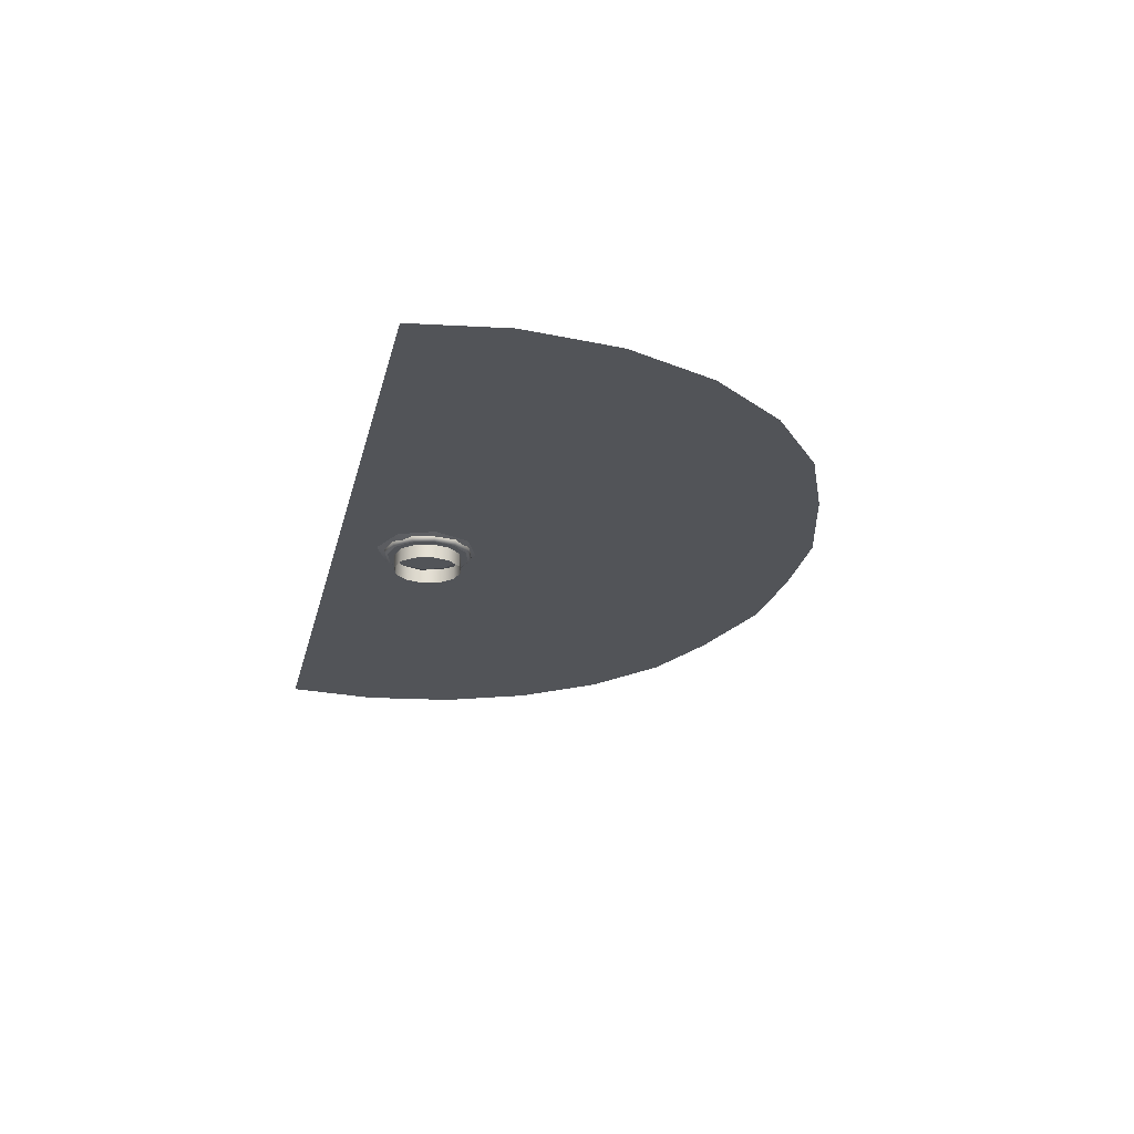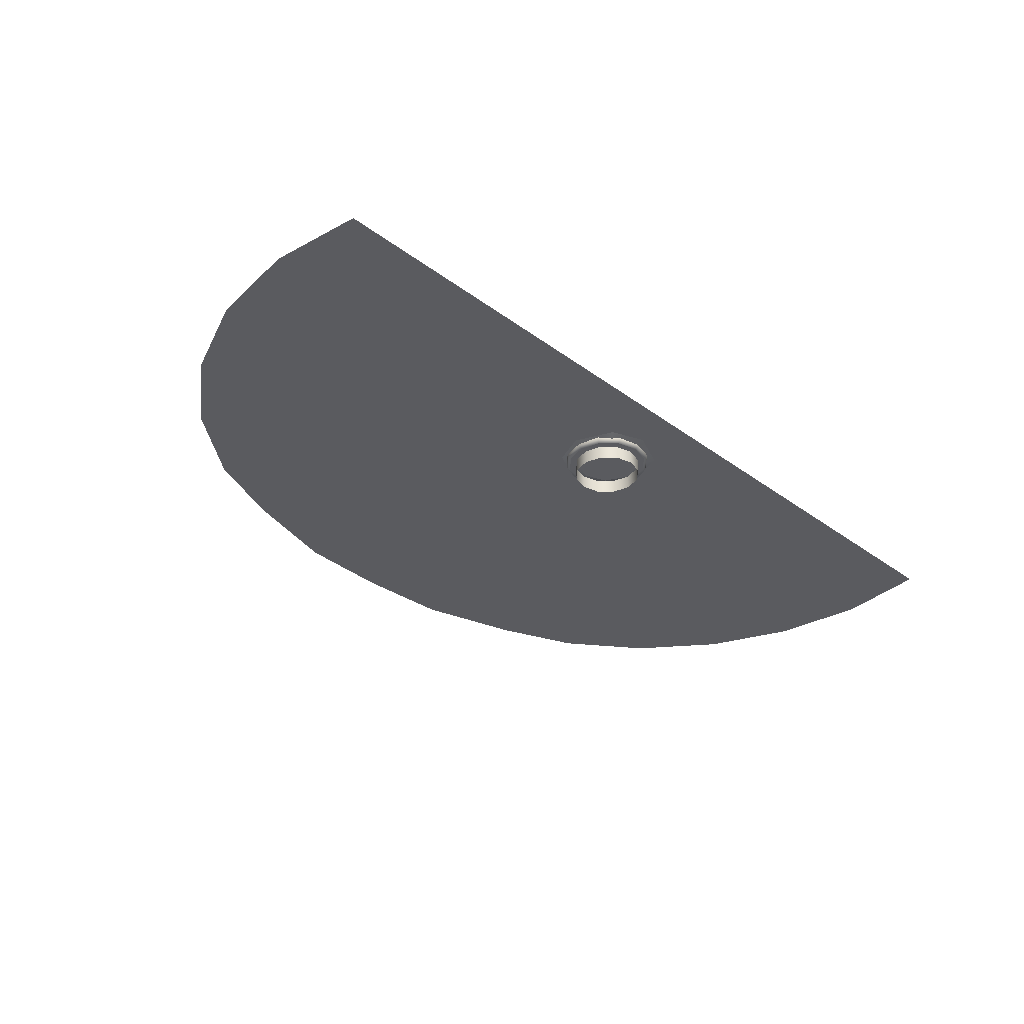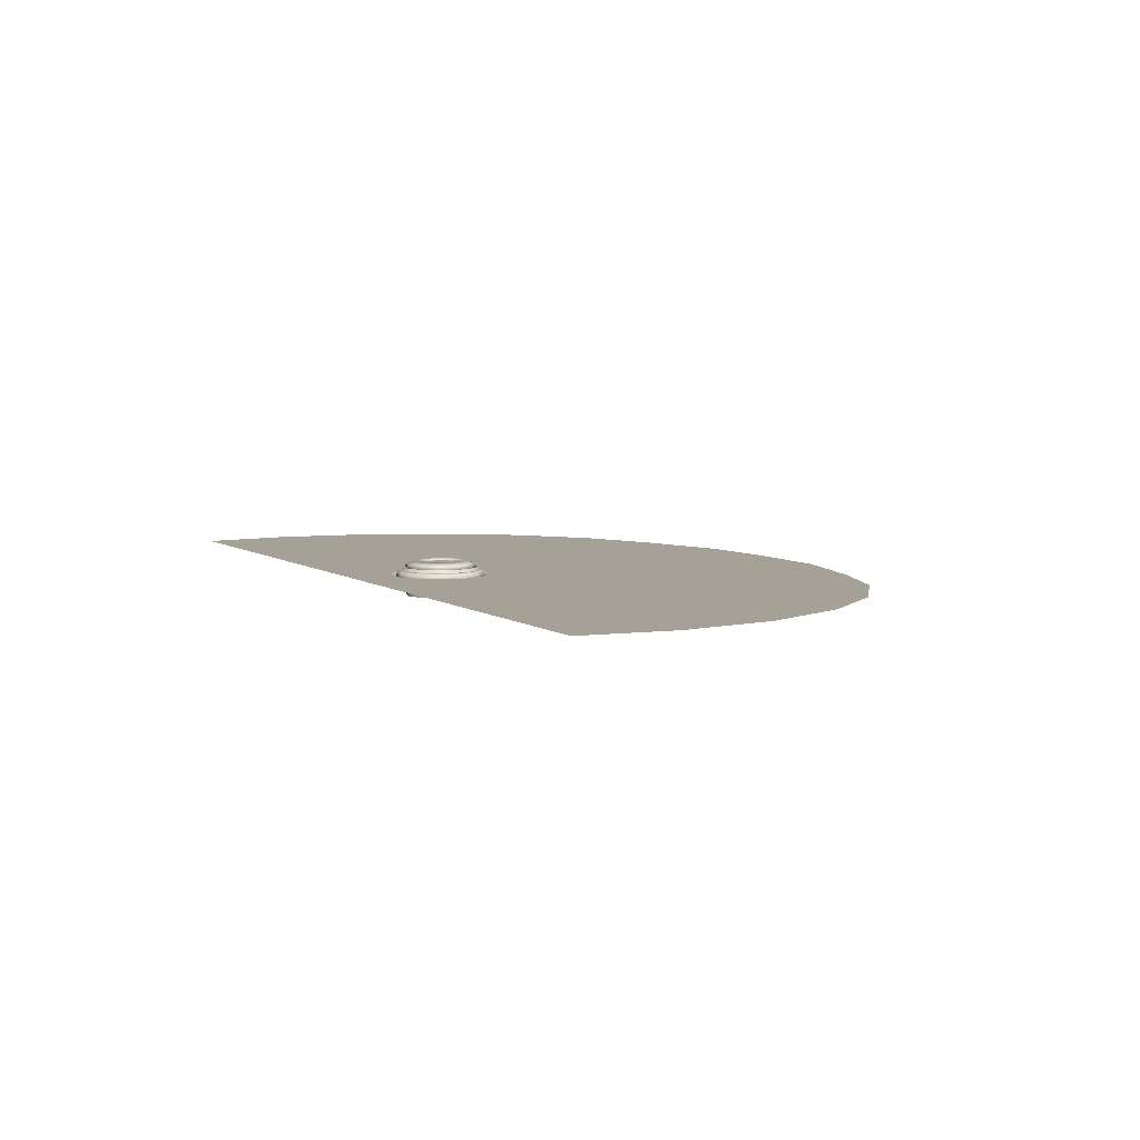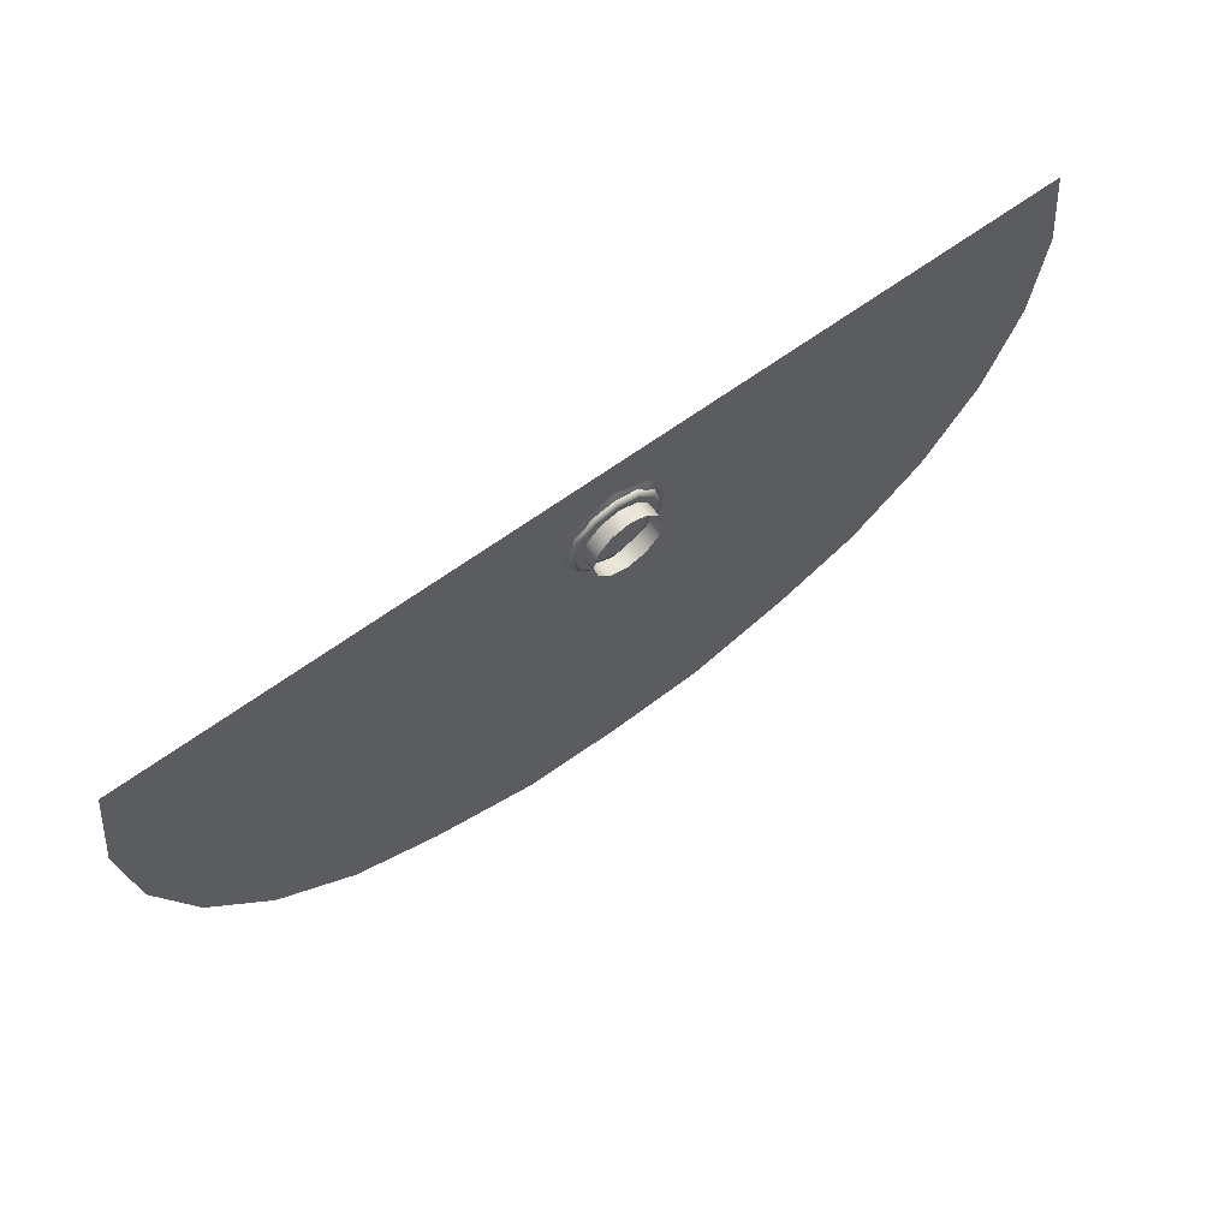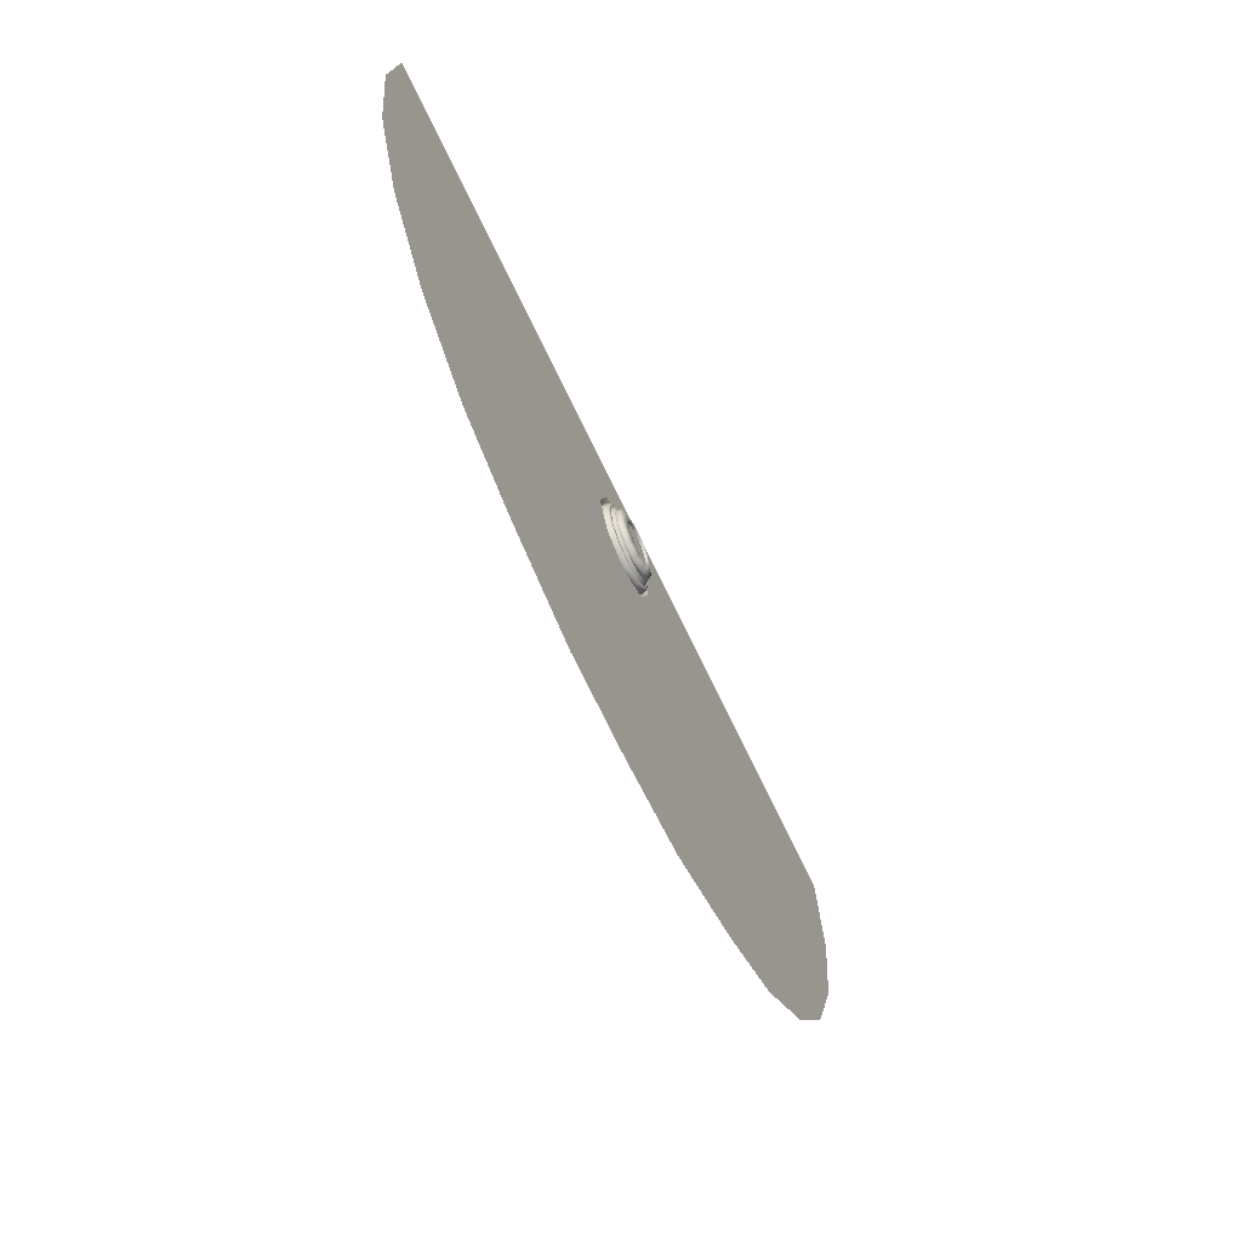
<metadata>
{"format":"obj","ext":"obj","renderer":"f3d","projection":"perspective","resolution":1024,"background":"white","views":[{"elev":-23.0,"azim":-102.6,"up":"+Z"},{"elev":-32.8,"azim":134.3,"up":"+Z"},{"elev":6.1,"azim":-117.9,"up":"+Z"},{"elev":62.6,"azim":143.0,"up":"+Y"},{"elev":-64.2,"azim":-65.2,"up":"+Y"}]}
</metadata>
<code>
o PsSinkbasin_20
v 0.004001 -0.02733 0.4182
v 0.139 -0.02733 0.4182
v 0.06931 -0.07631 0.4182
v 0.004001 -0.07631 0.4182
v -0.06131 -0.07631 0.4182
v -0.131 -0.02733 0.4182
v 0.1987 0.02033 0.4182
v 0.2846 -0.1034 0.4182
v 0.2453 -0.1547 0.4182
v 0.194 -0.194 0.4182
v 0.3178 0.02036 0.4182
v 0.3093 -0.04374 0.4182
v 0.1377 -0.2171 0.4182
v 0.06866 -0.2365 0.4182
v 0.004001 -0.2394 0.4182
v 0.1987 0.08322 0.4182
v 0.3097 0.08322 0.4182
v -0.1907 0.02033 0.4182
v -0.186 -0.194 0.4182
v -0.2373 -0.1547 0.4182
v -0.2766 -0.1034 0.4182
v -0.3013 -0.04374 0.4182
v -0.3098 0.02036 0.4182
v -0.06066 -0.2365 0.4182
v -0.1297 -0.2171 0.4182
v -0.3017 0.08322 0.4182
v -0.1907 0.08322 0.4182
v -0.03077 0.02024 0.4182
v -0.01948 0.02048 0.4142
v -0.01216 0.004488 0.4142
v -0.01986 -0.003778 0.4182
v -0.02158 0.04475 0.4182
v -0.01332 0.03705 0.4142
v 0.004056 0.05567 0.4182
v 0.003947 0.04438 0.4142
v 0.02694 0.04648 0.4182
v 0.01924 0.03822 0.4142
v 0.03786 0.02022 0.4182
v 0.02657 0.02046 0.4142
v 0.02868 -0.002047 0.4182
v 0.02041 0.005653 0.4142
v 0.004035 -0.01296 0.4182
v 0.003927 -0.001674 0.4142
v 0.004001 0.08322 0.4182
v 0.003579 0.02127 0.4142
v 0.004001 0.02022 0.426
v -0.006992 0.02657 0.426
v -0.002347 0.03121 0.426
v 0.004 0.03292 0.426
v 0.01035 0.03122 0.426
v 0.01499 0.02657 0.426
v 0.01669 0.02022 0.426
v 0.01499 0.01388 0.426
v 0.01035 0.009233 0.426
v 0.004 0.007532 0.426
v -0.002346 0.009232 0.426
v -0.006992 0.01388 0.426
v -0.008692 0.02022 0.426
v -0.01866 0.03331 0.4211
v -0.009082 0.04289 0.4211
v -0.0079 0.04084 0.423
v -0.01661 0.03213 0.423
v 0.003999 0.04639 0.4211
v 0.004001 0.04403 0.423
v 0.01708 0.04289 0.4211
v 0.0159 0.04084 0.423
v 0.02667 0.03331 0.4211
v 0.02461 0.03213 0.423
v 0.03017 0.02022 0.4211
v 0.0278 0.02022 0.423
v 0.02667 0.007141 0.4211
v 0.02461 0.008324 0.423
v 0.01708 -0.002439 0.4211
v 0.0159 -0.000388 0.423
v 0.004001 -0.005946 0.4211
v 0.004003 -0.003578 0.423
v -0.009083 -0.002439 0.4211
v -0.007899 -0.000388 0.423
v -0.01866 0.007139 0.4211
v -0.01661 0.008322 0.423
v -0.02217 0.02022 0.4211
v -0.0198 0.02022 0.423
v -0.02021 0.0342 0.4138
v -0.009976 0.04443 0.4138
v -0.01609 0.03182 0.4138
v -0.007598 0.04031 0.4138
v 0.004002 0.04818 0.4138
v 0.004001 0.04342 0.4138
v 0.01798 0.04443 0.4138
v 0.0156 0.04031 0.4138
v 0.02821 0.0342 0.4138
v 0.02409 0.03182 0.4138
v 0.03195 0.02022 0.4138
v 0.0272 0.02022 0.4138
v 0.02821 0.006248 0.4138
v 0.02409 0.008624 0.4138
v 0.01798 -0.003987 0.4138
v 0.0156 0.000135 0.4138
v 0.004001 -0.00773 0.4138
v 0.004001 -0.002973 0.4138
v -0.009974 -0.003985 0.4138
v -0.007597 0.000135 0.4138
v -0.02021 0.006249 0.4138
v -0.01609 0.008625 0.4138
v -0.02395 0.02022 0.4138
v -0.0192 0.02022 0.4138
v -0.01609 0.03182 0.4043
v -0.007598 0.04031 0.4043
v 0.004001 0.04342 0.4043
v 0.0156 0.04031 0.4043
v 0.02409 0.03182 0.4043
v 0.0272 0.02022 0.4043
v 0.02409 0.008624 0.4043
v 0.0156 0.000135 0.4043
v 0.004001 -0.002973 0.4043
v -0.007597 0.000135 0.4043
v -0.01609 0.008625 0.4043
v -0.0192 0.02022 0.4043
v -0.02169 0.03506 0.4145
v -0.02237 0.03545 0.4164
v -0.02645 0.02022 0.4164
v -0.02566 0.02022 0.4145
v -0.01083 0.04591 0.4145
v -0.01123 0.0466 0.4164
v 0.004 0.04989 0.4145
v 0.004 0.05068 0.4164
v -0.009353 0.04336 0.4214
v -0.01035 0.04507 0.4206
v 0.004 0.04892 0.4206
v 0.004 0.04694 0.4214
v -0.01913 0.03358 0.4214
v -0.02085 0.03457 0.4206
v -0.02271 0.02022 0.4214
v -0.02469 0.02022 0.4206
v 0.01883 0.04591 0.4145
v 0.01923 0.0466 0.4164
v 0.01835 0.04507 0.4206
v 0.01736 0.04336 0.4214
v 0.02969 0.03506 0.4145
v 0.03038 0.03545 0.4164
v 0.02885 0.03457 0.4206
v 0.02713 0.03358 0.4214
v 0.03366 0.02022 0.4145
v 0.03446 0.02022 0.4164
v 0.0327 0.02022 0.4206
v 0.03071 0.02022 0.4214
v 0.02969 0.005391 0.4145
v 0.03037 0.004996 0.4164
v 0.02885 0.005875 0.4206
v 0.02713 0.006867 0.4214
v 0.01883 -0.005463 0.4145
v 0.01923 -0.006152 0.4164
v 0.01835 -0.004627 0.4206
v 0.01736 -0.00291 0.4214
v 0.004001 -0.009438 0.4145
v 0.004001 -0.01023 0.4164
v 0.004004 -0.008471 0.4206
v 0.004001 -0.00649 0.4214
v -0.01083 -0.005463 0.4145
v -0.01123 -0.00615 0.4164
v -0.01035 -0.004628 0.4206
v -0.009355 -0.002911 0.4214
v -0.02169 0.005391 0.4145
v -0.02237 0.004996 0.4164
v -0.02085 0.005877 0.4206
v -0.01913 0.006867 0.4214
v -0.007076 0.02662 0.4264
v -0.008664 0.02753 0.4275
v -0.00331 0.03289 0.4275
v -0.002393 0.0313 0.4264
v -0.008789 0.02022 0.4264
v -0.01062 0.02022 0.4275
v -0.007077 0.01383 0.4264
v -0.008662 0.01291 0.4275
v -0.01581 0.03166 0.4254
v -0.01675 0.0322 0.4237
v -0.007979 0.04097 0.4237
v -0.00744 0.04004 0.4254
v -0.01888 0.02022 0.4254
v -0.01996 0.02022 0.4237
v -0.01581 0.008782 0.4254
v -0.01675 0.008247 0.4237
v 0.004004 0.04418 0.4237
v 0.004 0.0431 0.4254
v 0.004001 0.03485 0.4275
v 0.004001 0.03301 0.4264
v 0.01598 0.04097 0.4237
v 0.01544 0.04004 0.4254
v 0.01131 0.03289 0.4275
v 0.0104 0.0313 0.4264
v 0.02475 0.0322 0.4237
v 0.02382 0.03166 0.4254
v 0.01666 0.02754 0.4275
v 0.01508 0.02662 0.4264
v 0.02796 0.02022 0.4237
v 0.02688 0.02022 0.4254
v 0.01862 0.02022 0.4275
v 0.01679 0.02022 0.4264
v 0.02475 0.008247 0.4237
v 0.02381 0.008782 0.4254
v 0.01666 0.01291 0.4275
v 0.01508 0.01383 0.4264
v 0.01598 -0.000523 0.4237
v 0.01544 0.000411 0.4254
v 0.01131 0.007561 0.4275
v 0.0104 0.009149 0.4264
v 0.004001 -0.003734 0.4237
v 0.004 -0.002655 0.4254
v 0.003998 0.005603 0.4275
v 0.003999 0.007435 0.4264
v -0.007977 -0.000524 0.4237
v -0.007442 0.00041 0.4254
v -0.003312 0.007561 0.4275
v -0.002396 0.009147 0.4264
f 1 2 3 4
f 1 4 5 6
f 7 8 9 10
f 7 11 12 8
f 2 13 14 3
f 4 3 14 15
f 10 13 2 7
f 7 16 17 11
f 18 19 20 21
f 18 21 22 23
f 6 5 24 25
f 4 15 24 5
f 19 18 6 25
f 18 23 26 27
f 28 29 30 31
f 29 28 32 33
f 33 32 34 35
f 35 34 36 37
f 37 36 38 39
f 39 38 40 41
f 41 40 42 43
f 43 42 31 30
f 34 32 27 44
f 16 36 34 44
f 40 2 1 42
f 18 28 31 6
f 38 36 16 7
f 6 31 42 1
f 27 32 28 18
f 7 2 40 38
f 30 29 45
f 29 33 45
f 33 35 45
f 35 37 45
f 37 39 45
f 39 41 45
f 41 43 45
f 43 30 45
f 46 47 48 49
f 46 49 50 51
f 46 51 52 53
f 46 53 54 55
f 46 55 56 57
f 46 57 58 47
f 59 60 61 62
f 60 63 64 61
f 63 65 66 64
f 65 67 68 66
f 67 69 70 68
f 69 71 72 70
f 71 73 74 72
f 73 75 76 74
f 75 77 78 76
f 77 79 80 78
f 79 81 82 80
f 81 59 62 82
f 84 83 85 86
f 87 84 86 88
f 89 87 88 90
f 91 89 90 92
f 93 91 92 94
f 95 93 94 96
f 97 95 96 98
f 99 97 98 100
f 101 99 100 102
f 103 101 102 104
f 105 103 104 106
f 83 105 106 85
f 86 85 107 108
f 88 86 108 109
f 90 88 109 110
f 92 90 110 111
f 94 92 111 112
f 96 94 112 113
f 98 96 113 114
f 100 98 114 115
f 102 100 115 116
f 104 102 116 117
f 106 104 117 118
f 85 106 118 107
f 119 120 121 122
f 120 119 123 124
f 124 123 125 126
f 127 128 129 130
f 128 127 131 132
f 132 131 133 134
f 126 125 135 136
f 130 129 137 138
f 136 135 139 140
f 138 137 141 142
f 140 139 143 144
f 142 141 145 146
f 144 143 147 148
f 146 145 149 150
f 148 147 151 152
f 150 149 153 154
f 152 151 155 156
f 154 153 157 158
f 156 155 159 160
f 158 157 161 162
f 160 159 163 164
f 162 161 165 166
f 164 163 122 121
f 166 165 134 133
f 167 168 169 170
f 168 167 171 172
f 172 171 173 174
f 175 176 177 178
f 176 175 179 180
f 180 179 181 182
f 178 177 183 184
f 170 169 185 186
f 184 183 187 188
f 186 185 189 190
f 188 187 191 192
f 190 189 193 194
f 192 191 195 196
f 194 193 197 198
f 196 195 199 200
f 198 197 201 202
f 200 199 203 204
f 202 201 205 206
f 204 203 207 208
f 206 205 209 210
f 208 207 211 212
f 210 209 213 214
f 212 211 182 181
f 214 213 174 173
f 120 124 128 132
f 124 126 129 128
f 126 136 137 129
f 136 140 141 137
f 140 144 145 141
f 144 148 149 145
f 148 152 153 149
f 152 156 157 153
f 156 160 161 157
f 160 164 165 161
f 164 121 134 165
f 121 120 132 134
f 175 168 172 179
f 168 175 178 169
f 169 178 184 185
f 185 184 188 189
f 189 188 192 193
f 193 192 196 197
f 197 196 200 201
f 201 200 204 205
f 205 204 208 209
f 209 208 212 213
f 213 212 181 174
f 174 181 179 172
f 83 84 123 119
f 60 59 131 127
f 84 87 125 123
f 63 60 127 130
f 87 89 135 125
f 65 63 130 138
f 89 91 139 135
f 67 65 138 142
f 91 93 143 139
f 69 67 142 146
f 93 95 147 143
f 71 69 146 150
f 95 97 151 147
f 73 71 150 154
f 97 99 155 151
f 75 73 154 158
f 99 101 159 155
f 77 75 158 162
f 101 103 163 159
f 79 77 162 166
f 103 105 122 163
f 81 79 166 133
f 105 83 119 122
f 59 81 133 131
f 47 58 171 167
f 82 62 176 180
f 62 61 177 176
f 48 47 167 170
f 61 64 183 177
f 49 48 170 186
f 64 66 187 183
f 50 49 186 190
f 66 68 191 187
f 51 50 190 194
f 68 70 195 191
f 52 51 194 198
f 70 72 199 195
f 53 52 198 202
f 72 74 203 199
f 54 53 202 206
f 74 76 207 203
f 55 54 206 210
f 76 78 211 207
f 56 55 210 214
f 78 80 182 211
f 57 56 214 173
f 80 82 180 182
f 58 57 173 171

</code>
